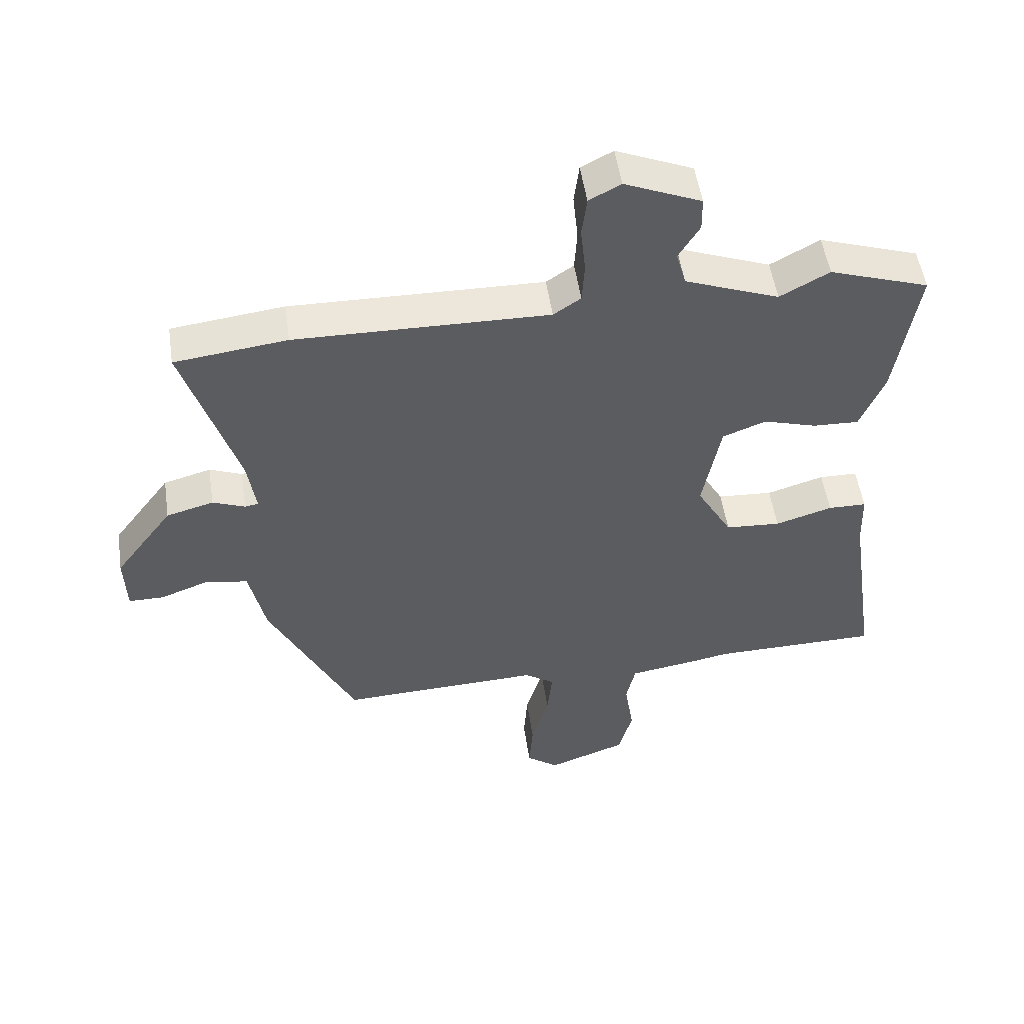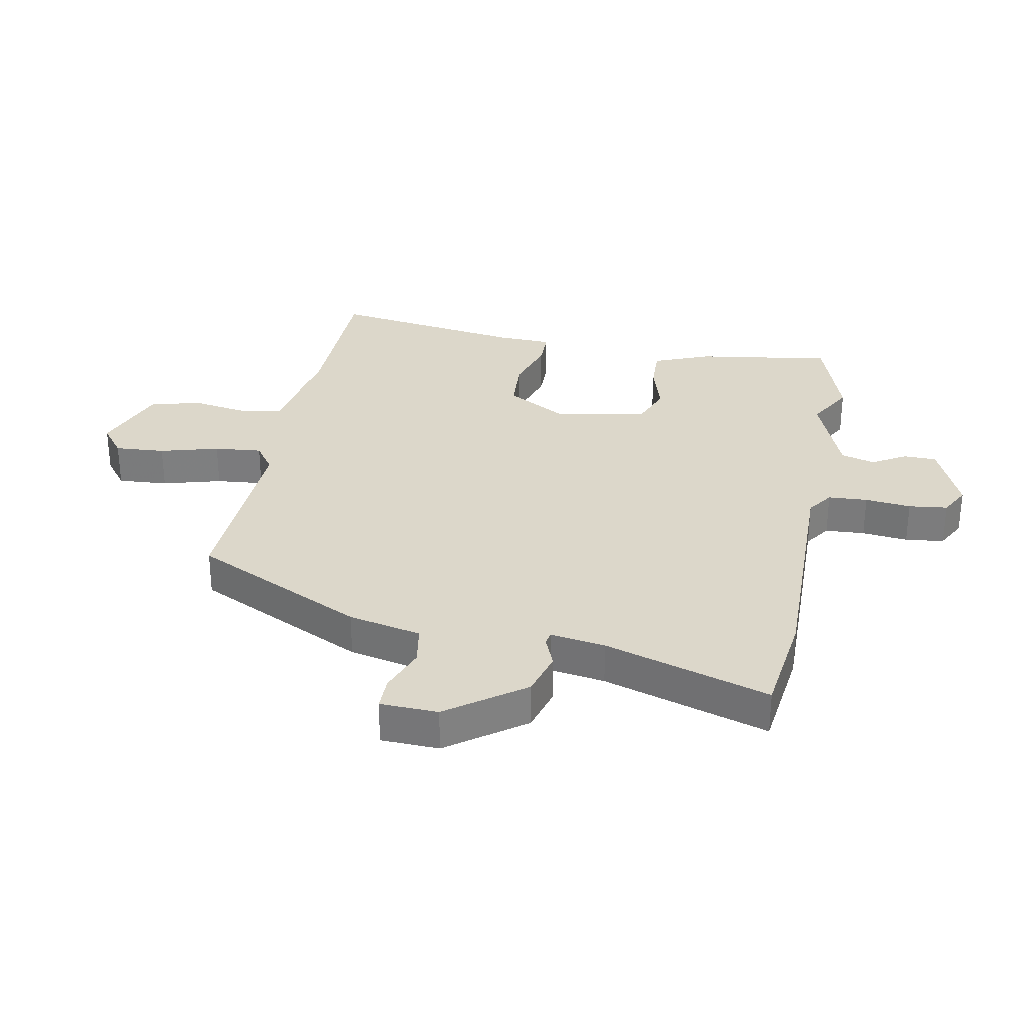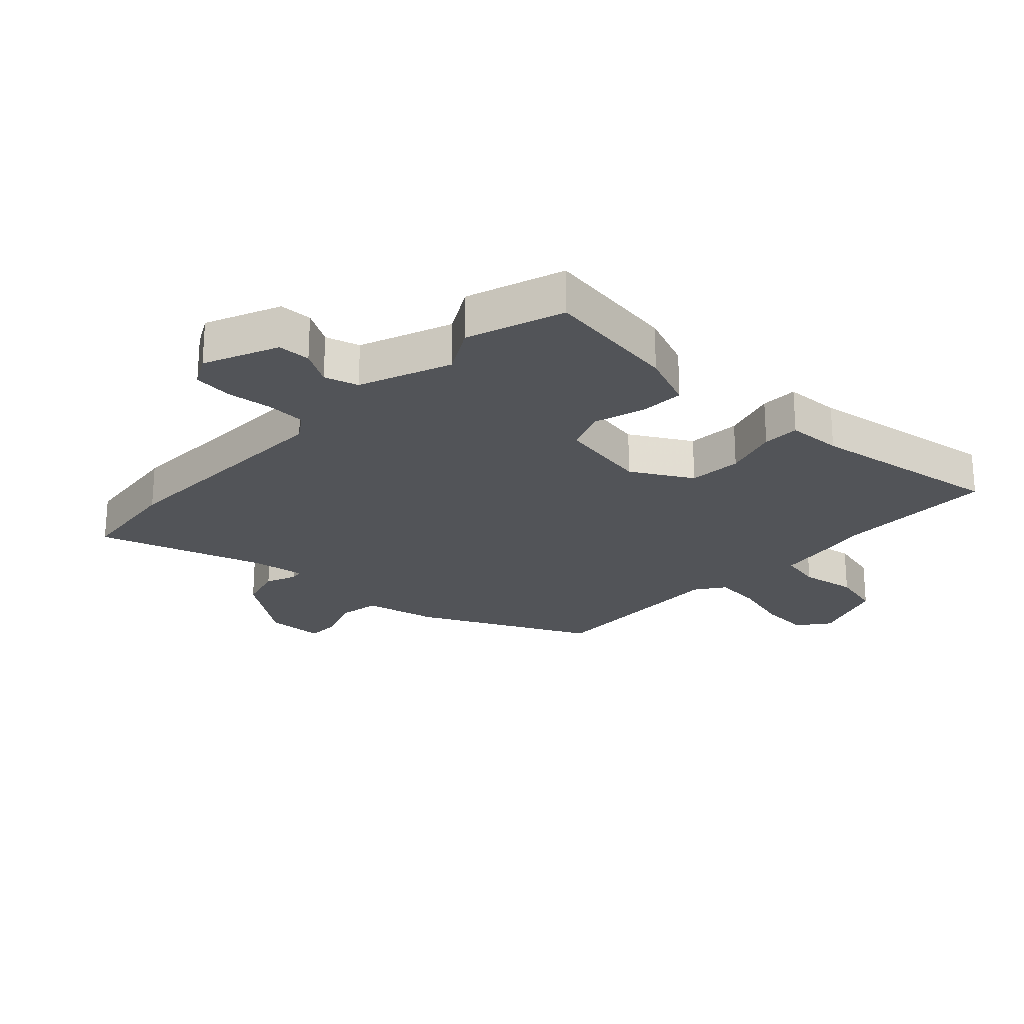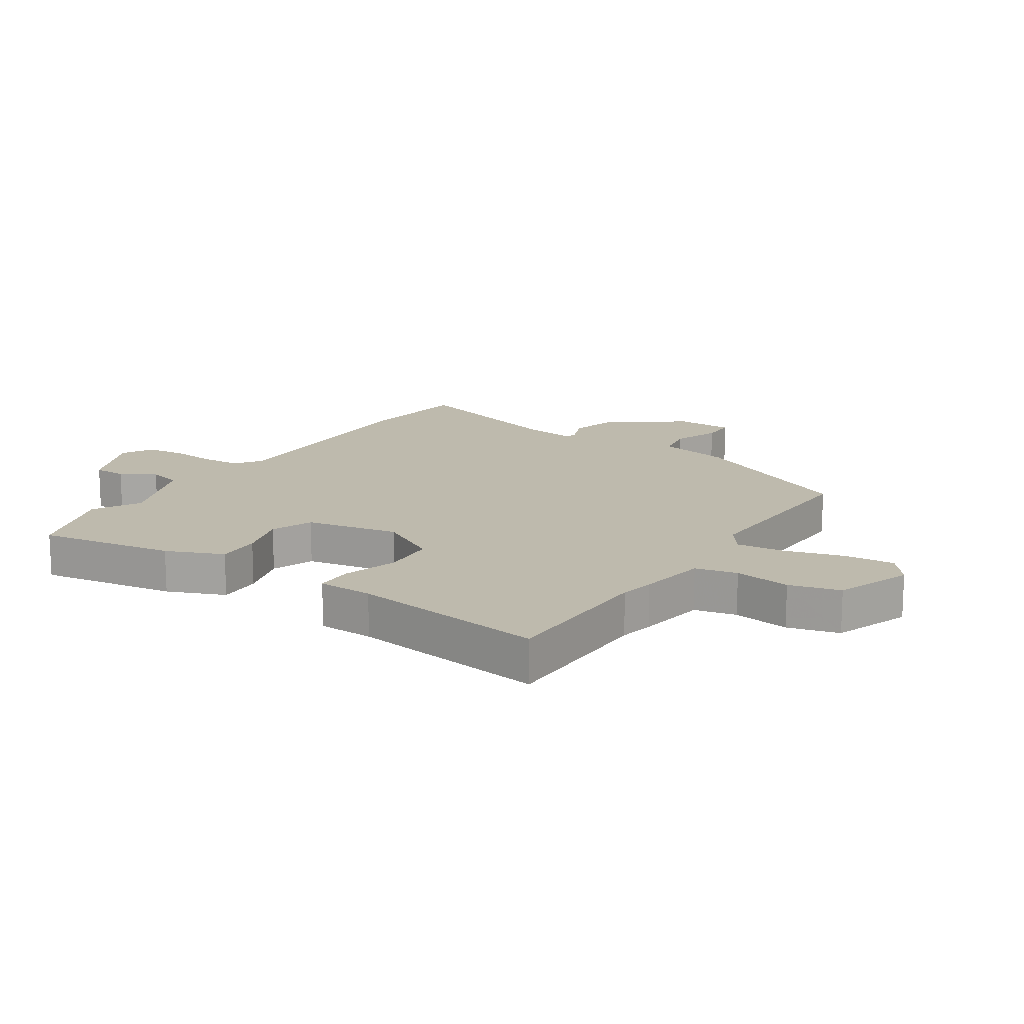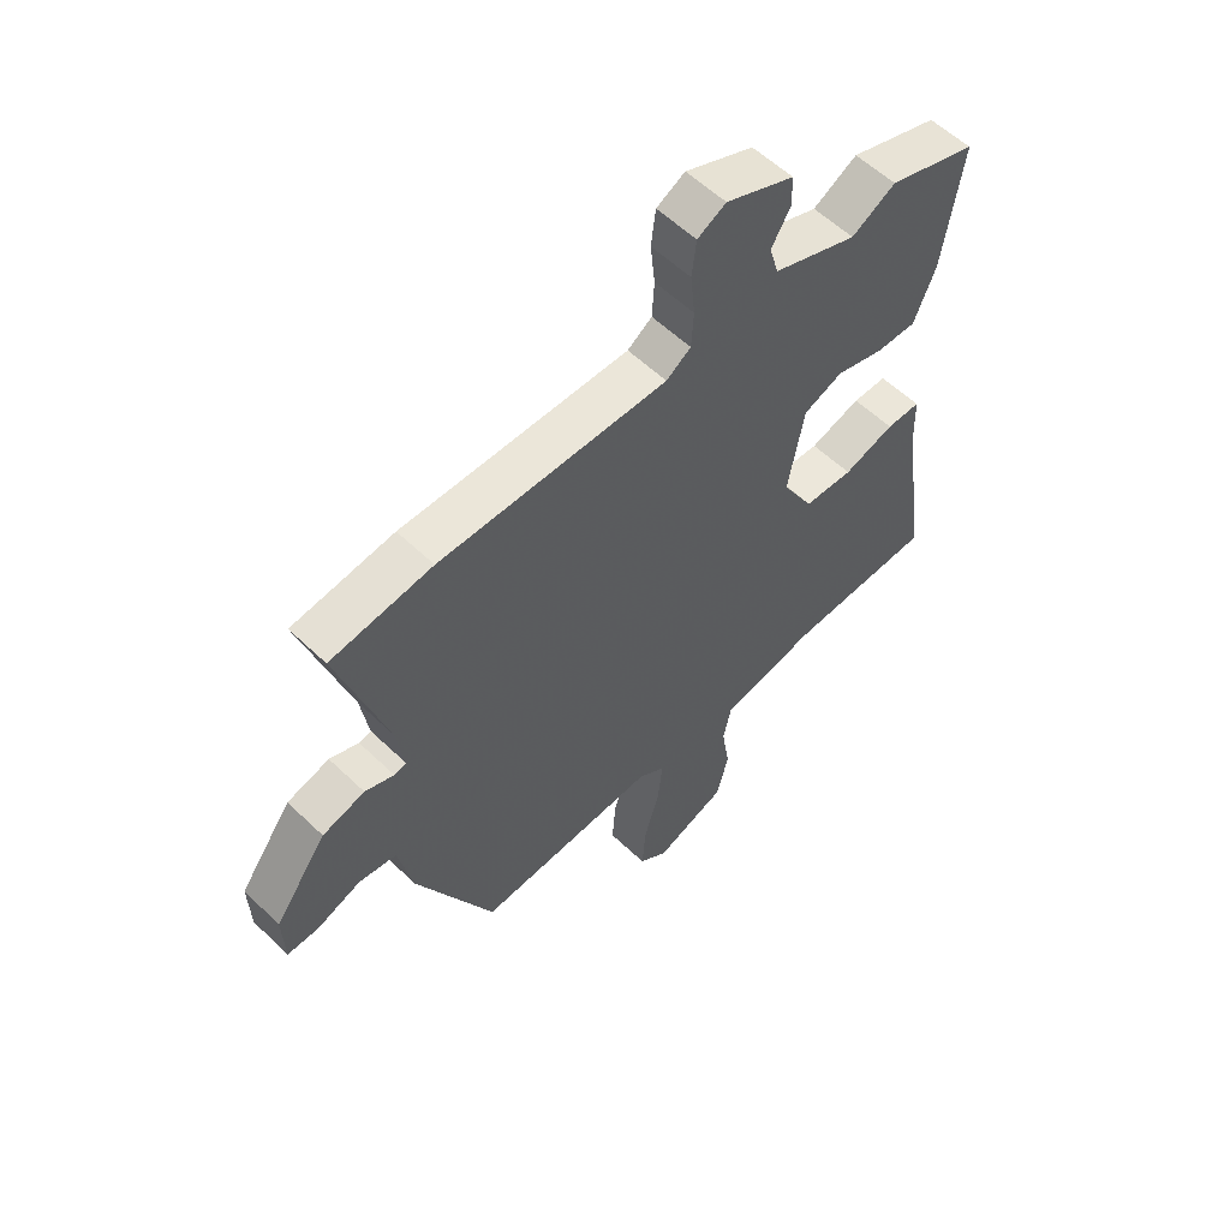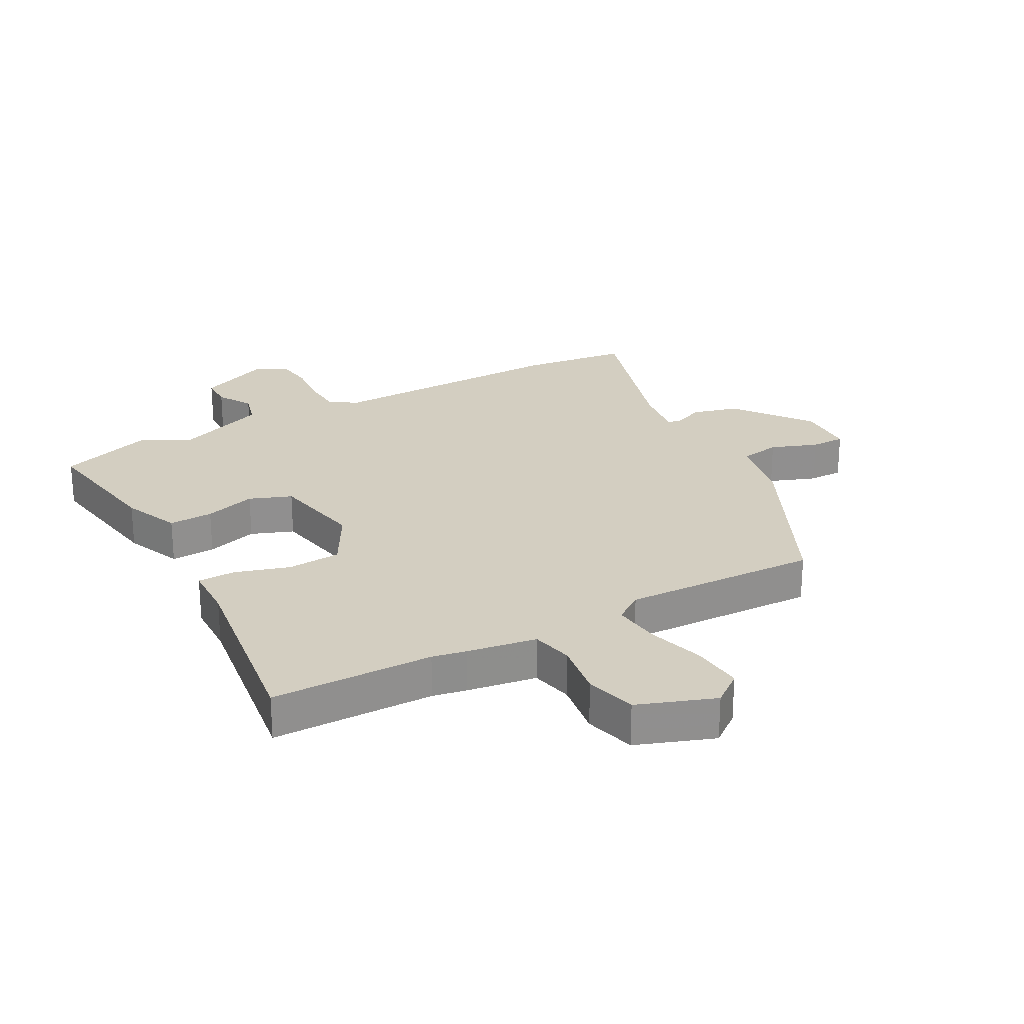
<metadata>
{"format":"obj","ext":"obj","renderer":"f3d","projection":"perspective","resolution":1024,"background":"white","views":[{"elev":52.3,"azim":-8.4,"up":"+Z"},{"elev":30.7,"azim":-78.9,"up":"+Y"},{"elev":-23.2,"azim":46.9,"up":"+Y"},{"elev":15.4,"azim":123.1,"up":"+Y"},{"elev":57.4,"azim":-45.2,"up":"+Z"},{"elev":25.0,"azim":151.1,"up":"+Y"}]}
</metadata>
<code>
v -0.381 0.07 -0.503
v -0.52 0.07 -0.215
v -0.546 0.07 -0.093
v -0.614 0.07 -0.081
v -0.692 0.07 -0.11
v -0.749 0.07 -0.11
v -0.752 0.07 -0.013
v -0.658 0.07 0.114
v -0.582 0.07 0.135
v -0.53 0.07 0.114
v -0.508 0.07 0.118
v -0.522 0.07 0.21
v -0.608 0.07 0.487
v -0.427 0.07 0.509
v -0.02 0.07 0.501
v 0.024 0.07 0.531
v 0.028 0.07 0.597
v 0.02 0.07 0.674
v 0.028 0.07 0.739
v 0.079 0.07 0.766
v 0.202 0.07 0.713
v 0.203 0.07 0.658
v 0.169 0.07 0.601
v 0.185 0.07 0.544
v 0.337 0.07 0.485
v 0.416 0.07 0.529
v 0.577 0.07 0.474
v 0.542 0.07 0.247
v 0.503 0.07 0.152
v 0.429 0.07 0.155
v 0.343 0.07 0.181
v 0.273 0.07 0.154
v 0.244 0.07 -0.001
v 0.301 0.07 -0.102
v 0.39 0.07 -0.108
v 0.482 0.07 -0.08
v 0.544 0.07 -0.081
v 0.547 0.07 -0.173
v 0.595 0.07 -0.499
v 0.325 0.07 -0.502
v 0.268 0.07 -0.513
v 0.153 0.07 -0.531
v 0.138 0.07 -0.601
v 0.153 0.07 -0.695
v 0.131 0.07 -0.78
v 0.003 0.07 -0.827
v -0.049 0.07 -0.787
v -0.043 0.07 -0.703
v -0.015 0.07 -0.605
v -0.007 0.07 -0.525
v -0.055 0.07 -0.491
v -0.381 0 -0.503
v -0.52 0 -0.215
v -0.546 0 -0.093
v -0.614 0 -0.081
v -0.692 0 -0.11
v -0.749 0 -0.11
v -0.752 0 -0.013
v -0.658 0 0.114
v -0.582 0 0.135
v -0.53 0 0.114
v -0.508 0 0.118
v -0.522 0 0.21
v -0.608 0 0.487
v -0.427 0 0.509
v -0.02 0 0.501
v 0.024 0 0.531
v 0.028 0 0.597
v 0.02 0 0.674
v 0.028 0 0.739
v 0.079 0 0.766
v 0.202 0 0.713
v 0.203 0 0.658
v 0.169 0 0.601
v 0.185 0 0.544
v 0.337 0 0.485
v 0.416 0 0.529
v 0.577 0 0.474
v 0.542 0 0.247
v 0.503 0 0.152
v 0.429 0 0.155
v 0.343 0 0.181
v 0.273 0 0.154
v 0.244 0 -0.001
v 0.301 0 -0.102
v 0.39 0 -0.108
v 0.482 0 -0.08
v 0.544 0 -0.081
v 0.547 0 -0.173
v 0.595 0 -0.499
v 0.325 0 -0.502
v 0.268 0 -0.513
v 0.153 0 -0.531
v 0.138 0 -0.601
v 0.153 0 -0.695
v 0.131 0 -0.78
v 0.003 0 -0.827
v -0.049 0 -0.787
v -0.043 0 -0.703
v -0.015 0 -0.605
v -0.007 0 -0.525
v -0.055 0 -0.491
f 47 48 49
f 46 47 49
f 45 46 49
f 44 45 49
f 43 44 49
f 42 43 49 50
f 42 50 51
f 41 42 51
f 40 41 51
f 38 39 40 51
f 38 51 1
f 37 38 1
f 36 37 1
f 35 36 1
f 29 30 31
f 28 29 31
f 27 28 31
f 26 27 31
f 25 26 31
f 24 25 31 32
f 23 24 32 33
f 21 22 23
f 20 21 23
f 19 20 23
f 18 19 23
f 17 18 23
f 16 17 23 33
f 12 13 14 15
f 11 12 15
f 11 15 16 33
f 8 9 10
f 7 8 10
f 6 7 10
f 5 6 10
f 4 5 10
f 11 33 34
f 10 11 34
f 4 10 34
f 3 4 34
f 3 34 35
f 2 3 35
f 1 2 35
f 100 99 98
f 100 98 97
f 100 97 96
f 100 96 95
f 100 95 94
f 101 100 94 93
f 102 101 93
f 102 93 92
f 102 92 91
f 102 91 90 89
f 52 102 89
f 52 89 88
f 52 88 87
f 52 87 86
f 82 81 80
f 82 80 79
f 82 79 78
f 82 78 77
f 82 77 76
f 83 82 76 75
f 84 83 75 74
f 74 73 72
f 74 72 71
f 74 71 70
f 74 70 69
f 74 69 68
f 84 74 68 67
f 66 65 64 63
f 66 63 62
f 84 67 66 62
f 61 60 59
f 61 59 58
f 61 58 57
f 61 57 56
f 61 56 55
f 85 84 62
f 85 62 61
f 85 61 55
f 85 55 54
f 86 85 54
f 86 54 53
f 86 53 52
f 1 52 53 2
f 2 53 54 3
f 3 54 55 4
f 4 55 56 5
f 5 56 57 6
f 6 57 58 7
f 7 58 59 8
f 8 59 60 9
f 9 60 61 10
f 10 61 62 11
f 11 62 63 12
f 12 63 64 13
f 13 64 65 14
f 14 65 66 15
f 15 66 67 16
f 16 67 68 17
f 17 68 69 18
f 18 69 70 19
f 19 70 71 20
f 20 71 72 21
f 21 72 73 22
f 22 73 74 23
f 23 74 75 24
f 24 75 76 25
f 25 76 77 26
f 26 77 78 27
f 27 78 79 28
f 28 79 80 29
f 29 80 81 30
f 30 81 82 31
f 31 82 83 32
f 32 83 84 33
f 33 84 85 34
f 34 85 86 35
f 35 86 87 36
f 36 87 88 37
f 37 88 89 38
f 38 89 90 39
f 39 90 91 40
f 40 91 92 41
f 41 92 93 42
f 42 93 94 43
f 43 94 95 44
f 44 95 96 45
f 45 96 97 46
f 46 97 98 47
f 47 98 99 48
f 48 99 100 49
f 49 100 101 50
f 50 101 102 51
f 51 102 52 1

</code>
